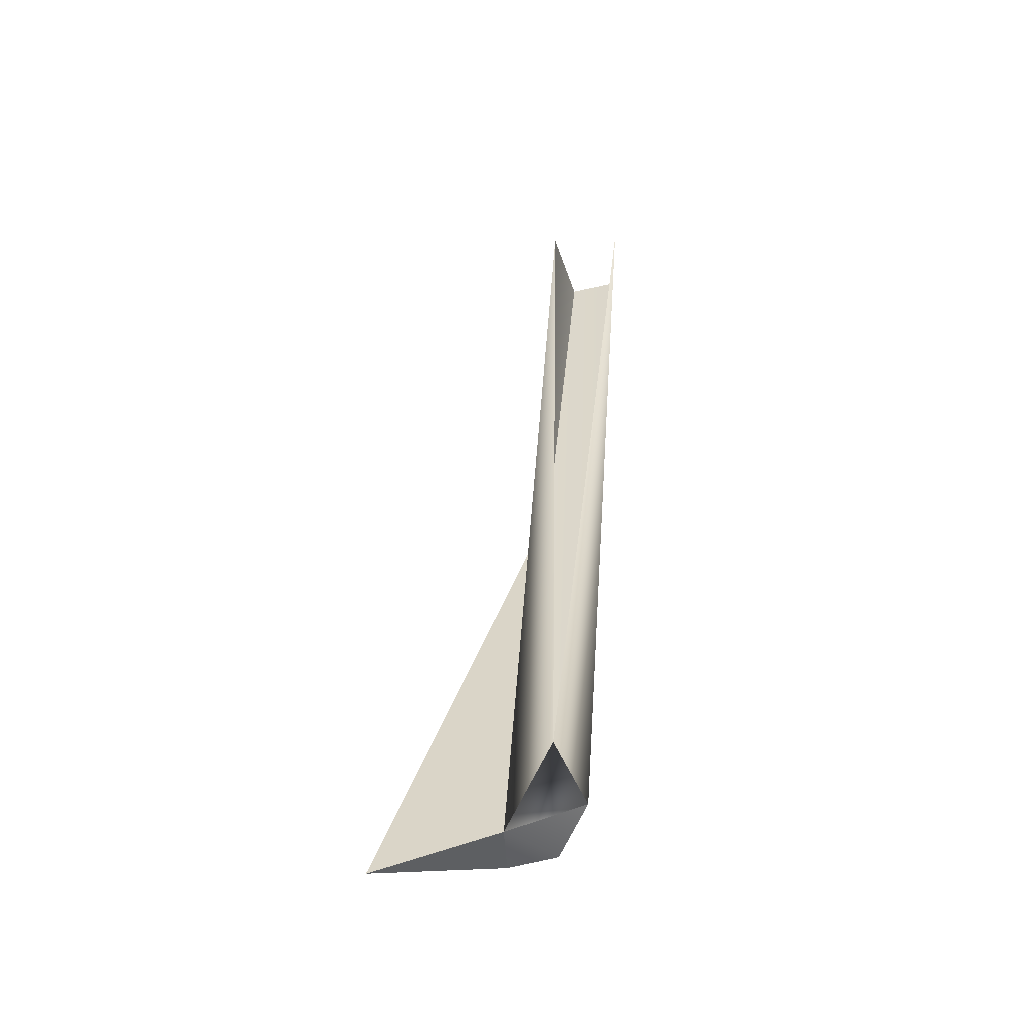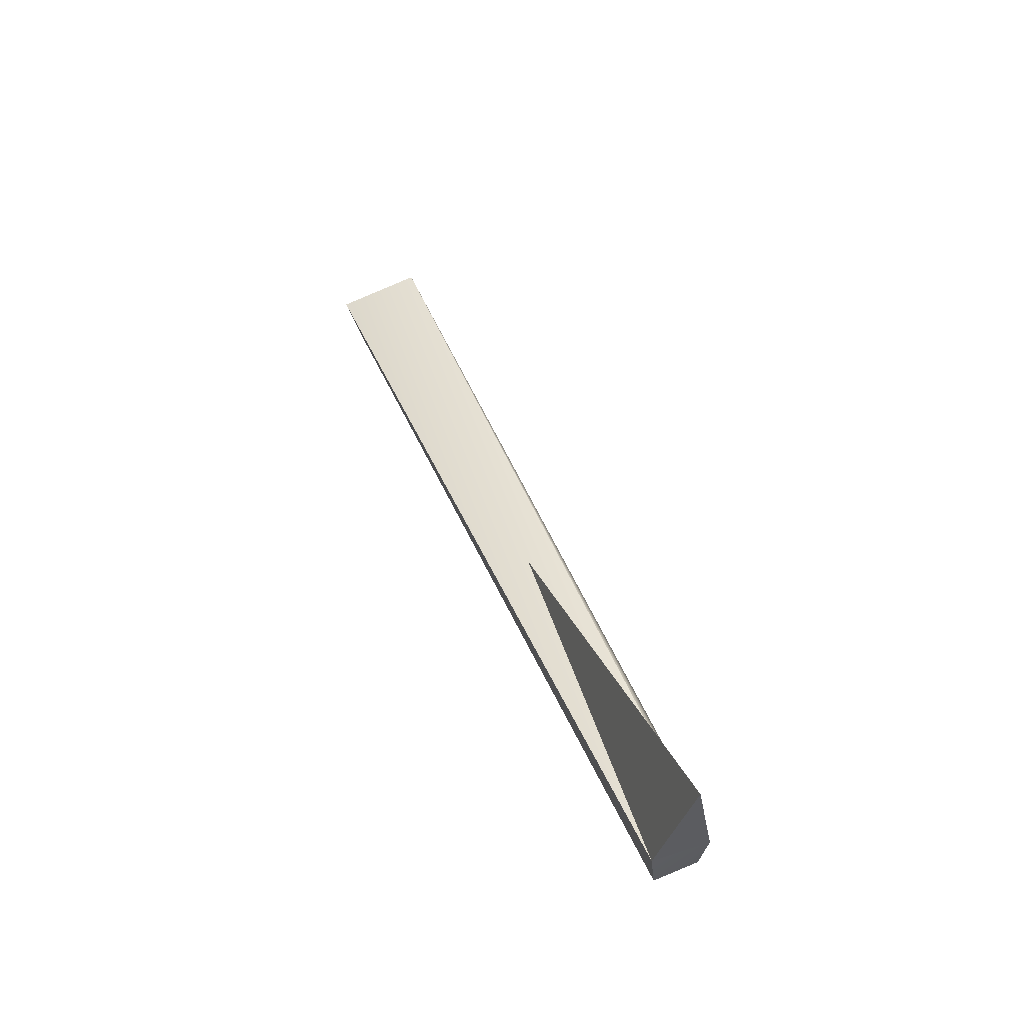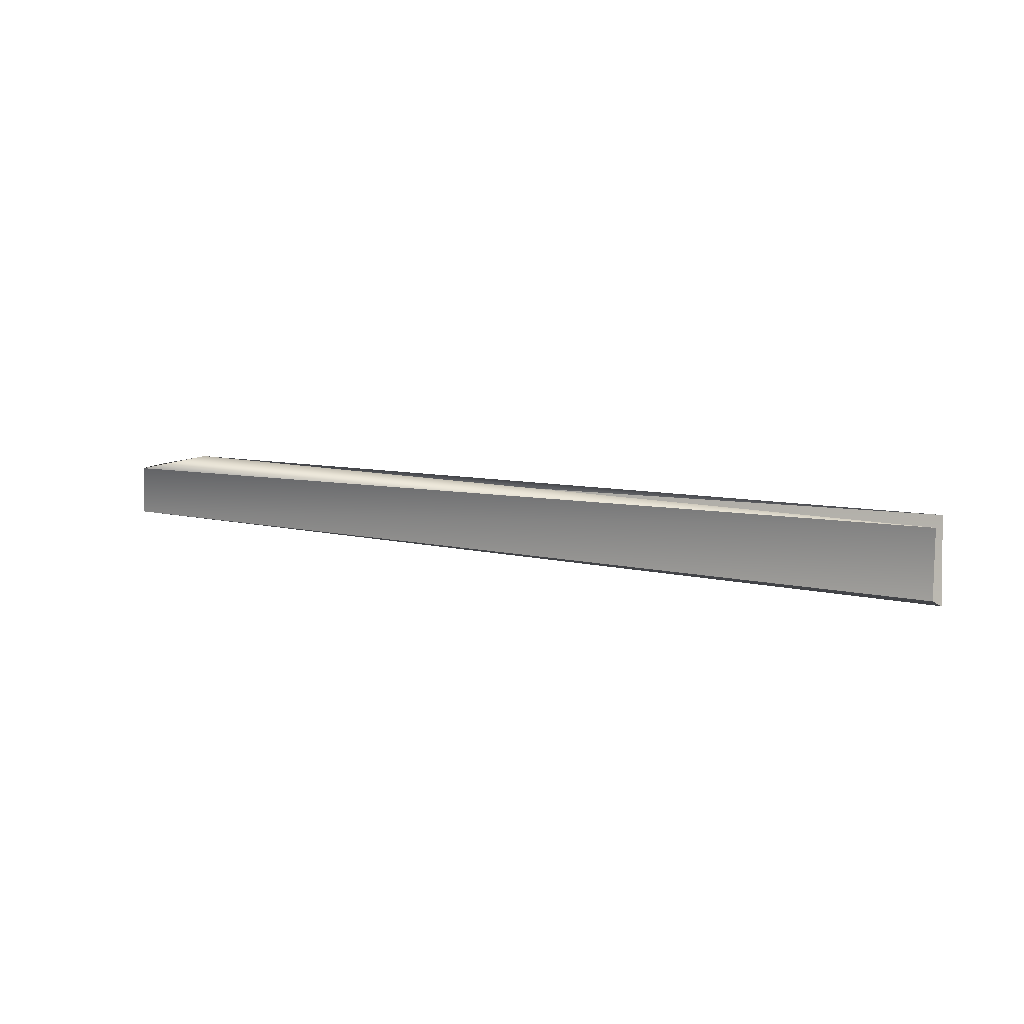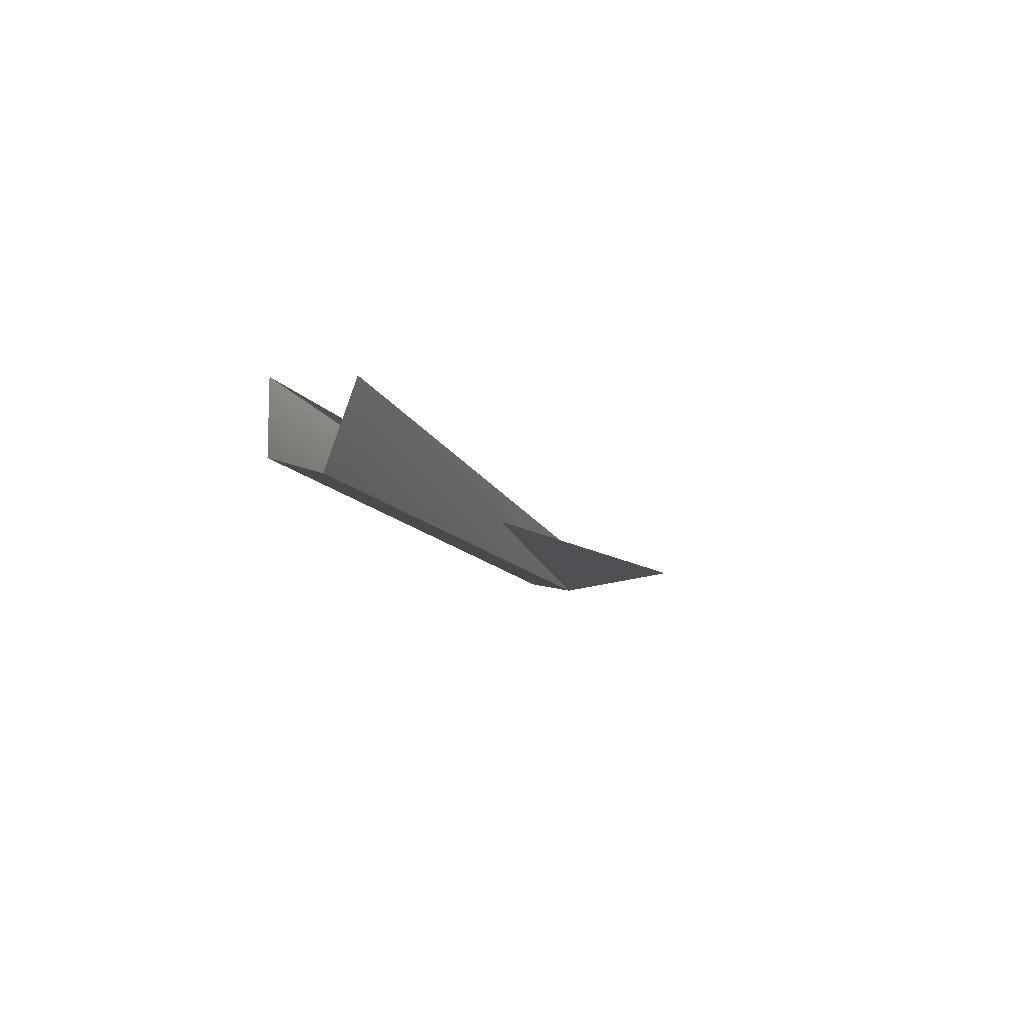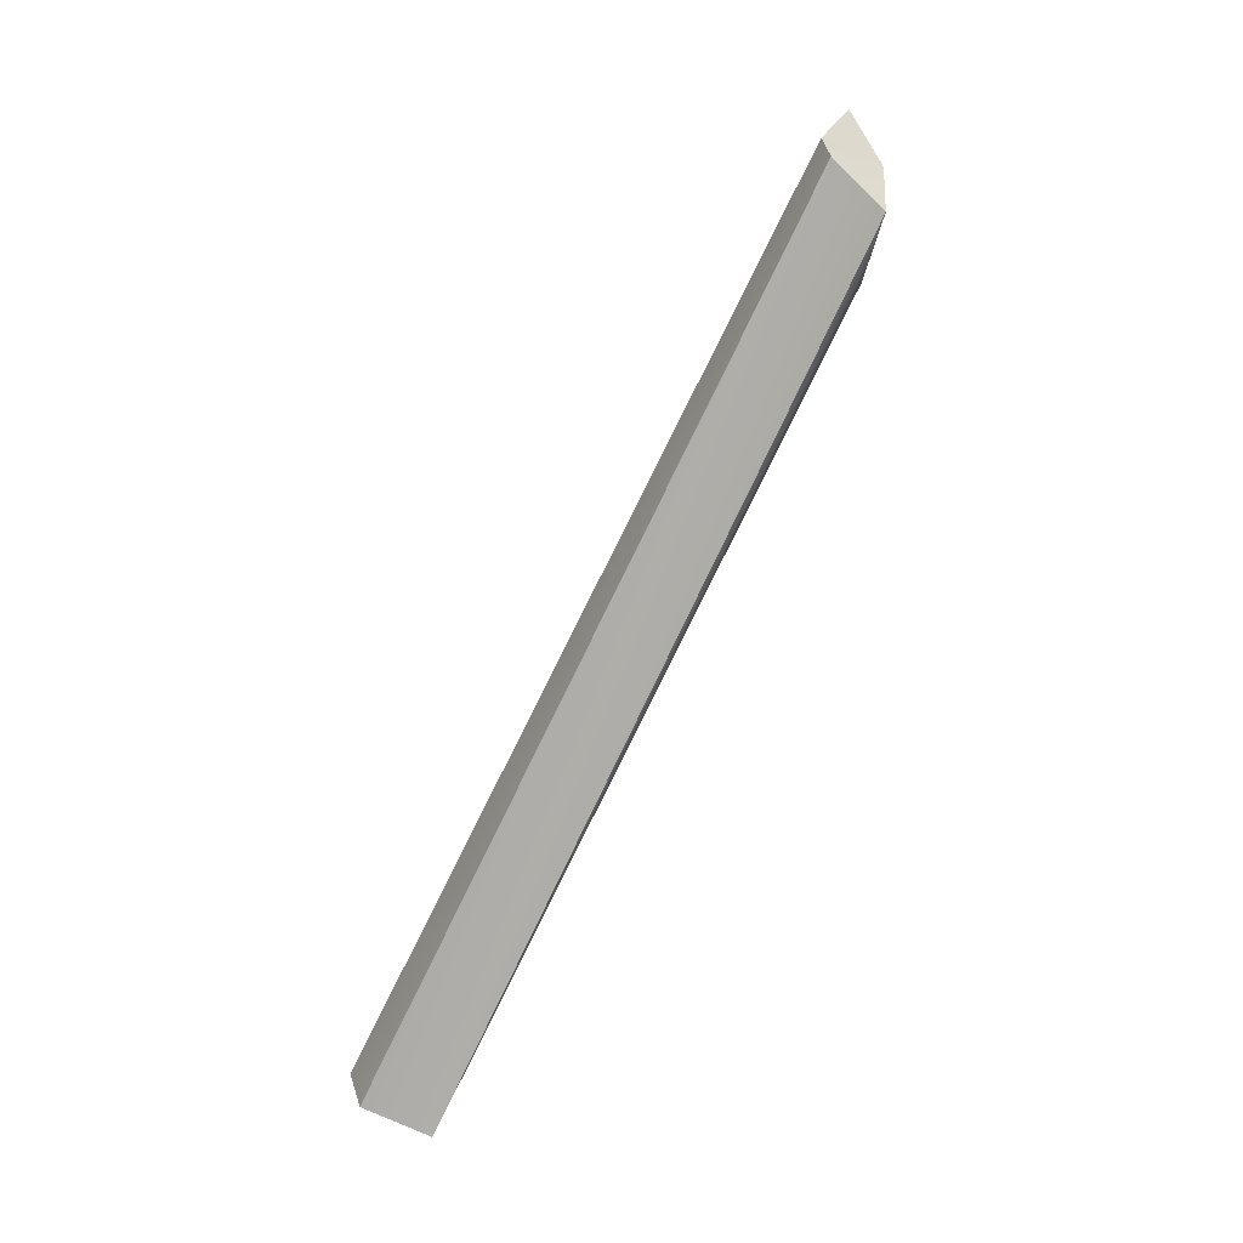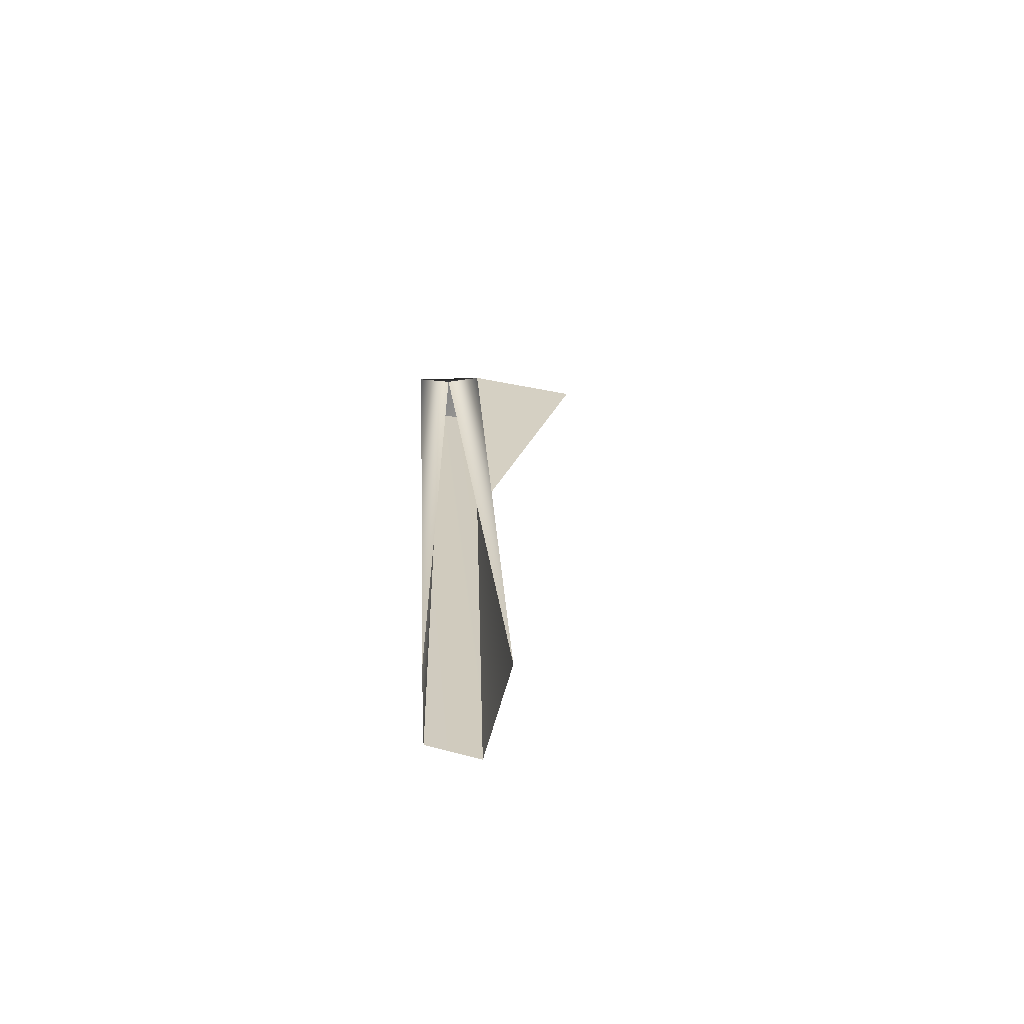
<metadata>
{"format":"obj","ext":"obj","renderer":"f3d","projection":"perspective","resolution":1024,"background":"white","views":[{"elev":43.5,"azim":-86.1,"up":"+Z"},{"elev":43.6,"azim":-110.0,"up":"+Y"},{"elev":10.3,"azim":24.2,"up":"+Z"},{"elev":-10.2,"azim":103.2,"up":"+Z"},{"elev":-74.5,"azim":-115.0,"up":"+Y"},{"elev":20.0,"azim":87.0,"up":"+Z"}]}
</metadata>
<code>
o mesh37/mesh37-geometry#mesh37-geometry
v -0.01859 0.06665 -0.1814
v -0.1622 0.05984 -0.1791
v -0.1778 0.06671 -0.1827
v -0.1726 0.05378 -0.1814
v -0.1776 0.06619 -0.1925
v -0.176 0.05804 -0.191
v -0.01725 0.05343 -0.1812
v -0.1831 0.08802 -0.1884
v -0.01725 0.06208 -0.1961
v -0.1089 0.06631 -0.1878
v -0.01725 0.05343 -0.1934
f 1 2 3
f 3 2 1
f 2 3 4
f 4 3 2
f 1 3 5
f 5 3 1
f 3 6 4
f 4 6 3
f 7 4 2
f 2 4 7
f 8 5 3
f 3 5 8
f 3 5 6
f 6 5 3
f 1 5 9
f 9 5 1
f 7 6 4
f 4 6 7
f 10 5 8
f 8 5 10
f 10 8 3
f 3 8 10
f 9 5 6
f 6 5 9
f 7 11 6
f 6 11 7
f 9 6 11
f 11 6 9

</code>
